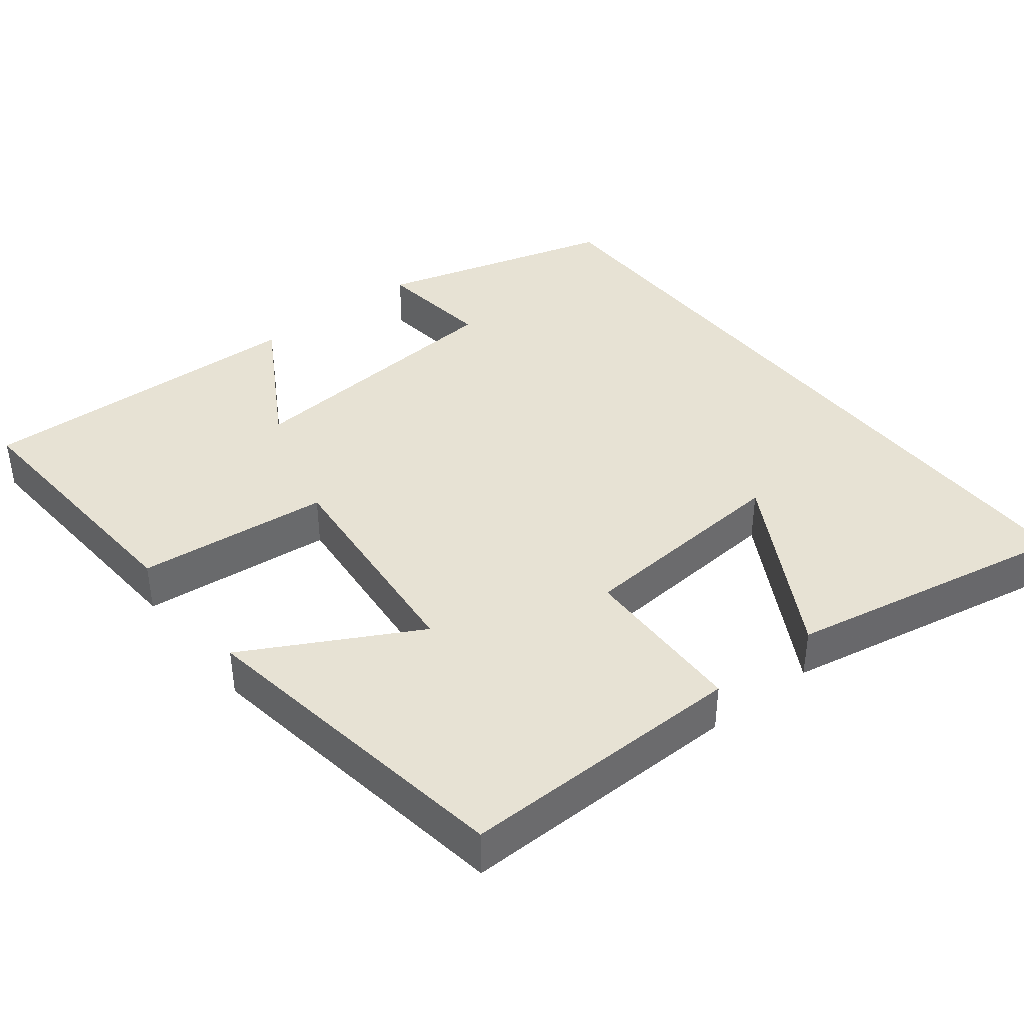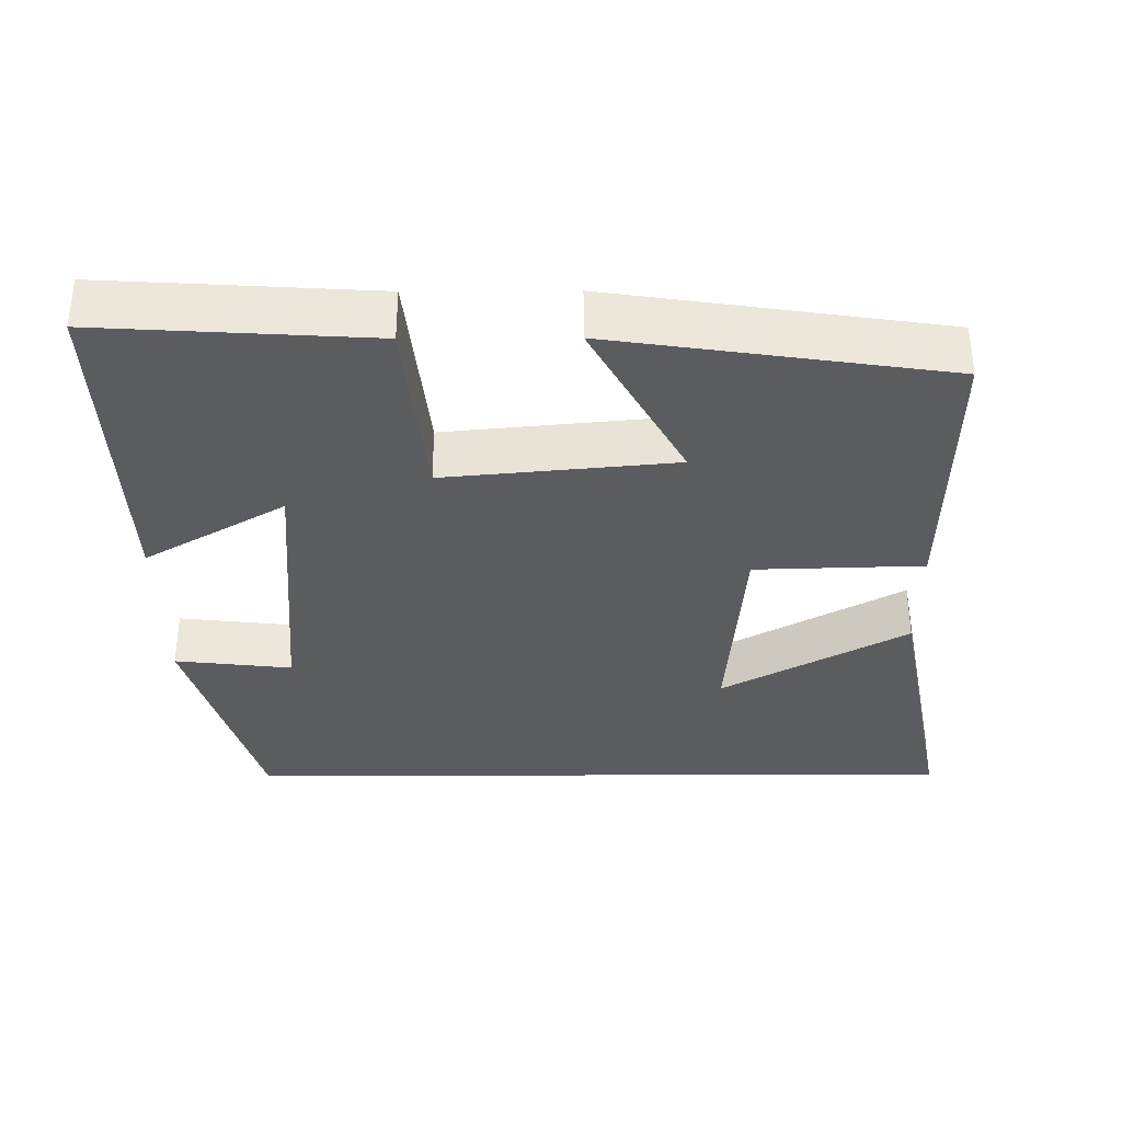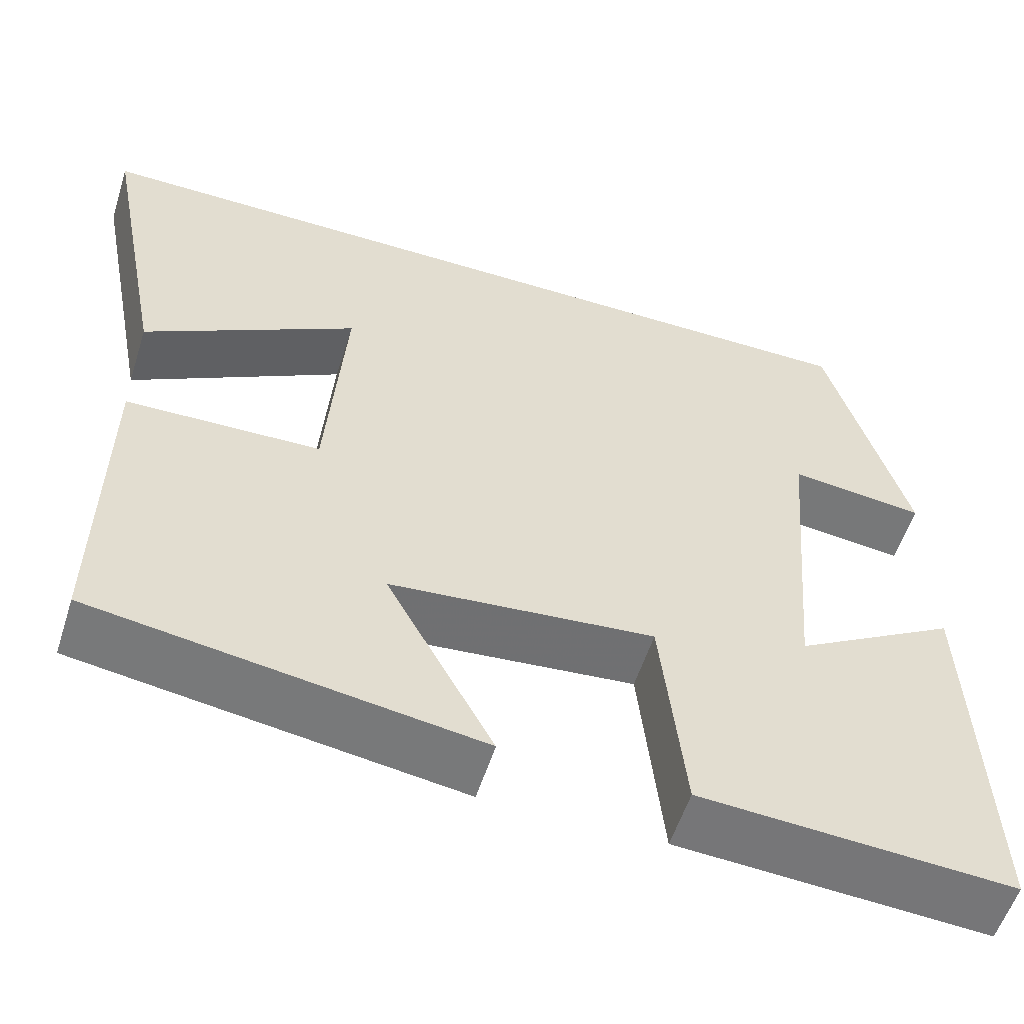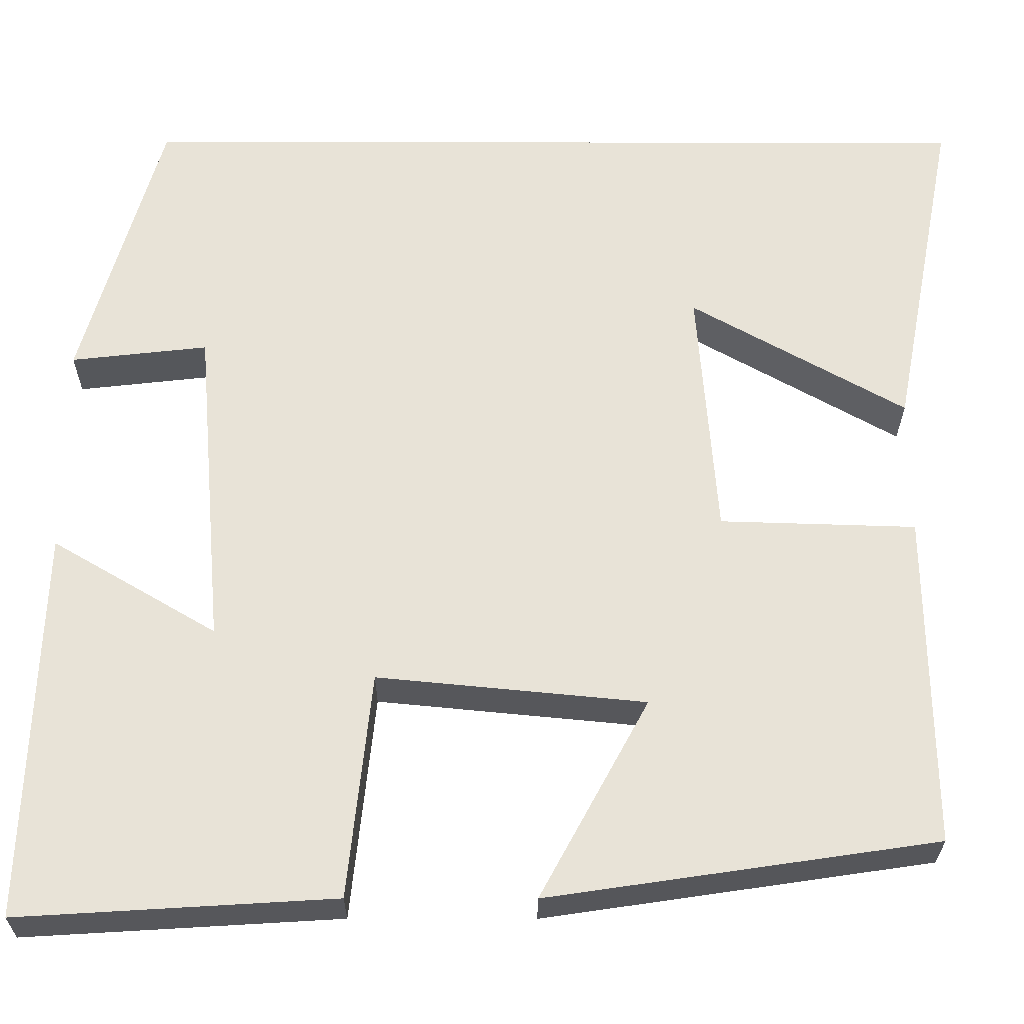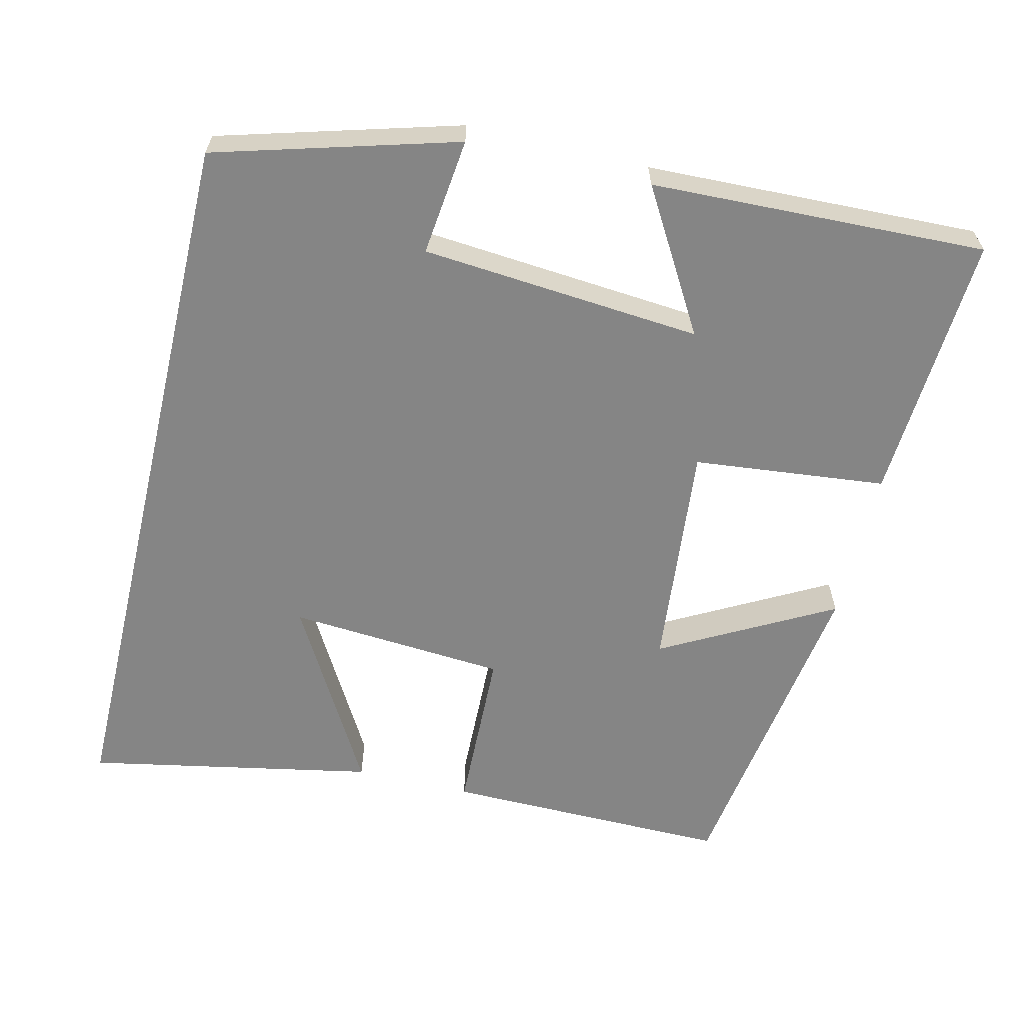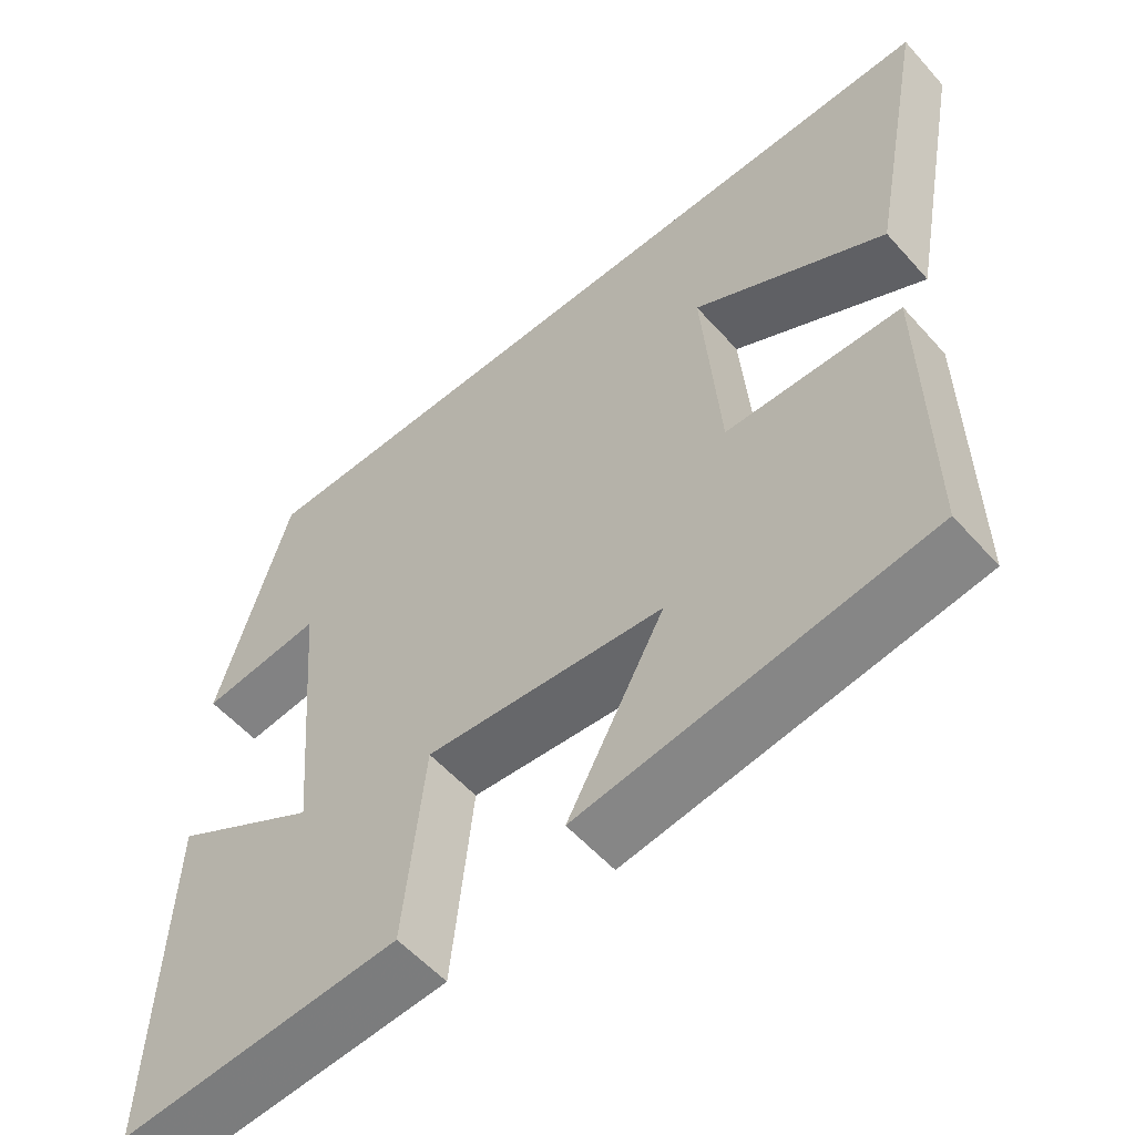
<metadata>
{"format":"obj","ext":"obj","renderer":"f3d","projection":"perspective","resolution":1024,"background":"white","views":[{"elev":40.0,"azim":-128.4,"up":"+Y"},{"elev":-34.6,"azim":-179.7,"up":"+Y"},{"elev":-56.3,"azim":-17.6,"up":"+Z"},{"elev":-27.5,"azim":179.8,"up":"+Z"},{"elev":-61.8,"azim":76.6,"up":"+Y"},{"elev":-56.2,"azim":-139.0,"up":"+Z"}]}
</metadata>
<code>
v 0.408 0.07 0.5
v 0.5 0.07 0.177
v 0.342 0.07 0.195
v 0.31 0.07 -0.183
v 0.5 0.07 -0.071
v 0.515 0.07 -0.522
v 0.152 0.07 -0.5
v 0.125 0.07 -0.24
v -0.183 0.07 -0.27
v -0.058 0.07 -0.5
v -0.504 0.07 -0.434
v -0.5 0.07 -0.048
v -0.274 0.07 -0.041
v -0.252 0.07 0.253
v -0.5 0.07 0.112
v -0.575 0.07 0.5
v 0.408 0 0.5
v 0.5 0 0.177
v 0.342 0 0.195
v 0.31 0 -0.183
v 0.5 0 -0.071
v 0.515 0 -0.522
v 0.152 0 -0.5
v 0.125 0 -0.24
v -0.183 0 -0.27
v -0.058 0 -0.5
v -0.504 0 -0.434
v -0.5 0 -0.048
v -0.274 0 -0.041
v -0.252 0 0.253
v -0.5 0 0.112
v -0.575 0 0.5
f 14 15 16
f 14 16 1
f 13 14 1
f 11 12 13
f 9 10 11
f 9 11 13 1
f 6 7 8
f 4 5 6
f 4 6 8
f 3 4 8 9
f 1 2 3
f 1 3 9
f 32 31 30
f 17 32 30
f 17 30 29
f 29 28 27
f 27 26 25
f 17 29 27 25
f 24 23 22
f 22 21 20
f 24 22 20
f 25 24 20 19
f 19 18 17
f 25 19 17
f 1 17 18 2
f 2 18 19 3
f 3 19 20 4
f 4 20 21 5
f 5 21 22 6
f 6 22 23 7
f 7 23 24 8
f 8 24 25 9
f 9 25 26 10
f 10 26 27 11
f 11 27 28 12
f 12 28 29 13
f 13 29 30 14
f 14 30 31 15
f 15 31 32 16
f 16 32 17 1

</code>
